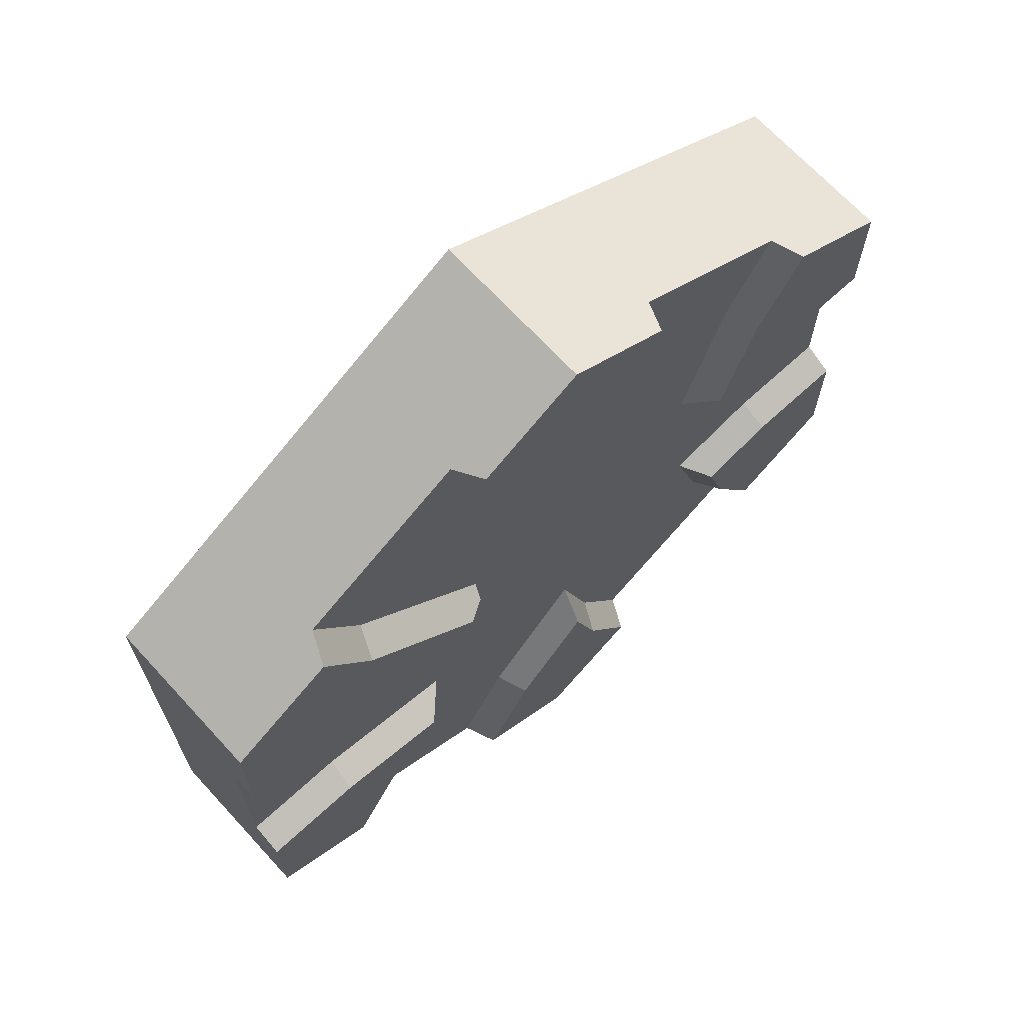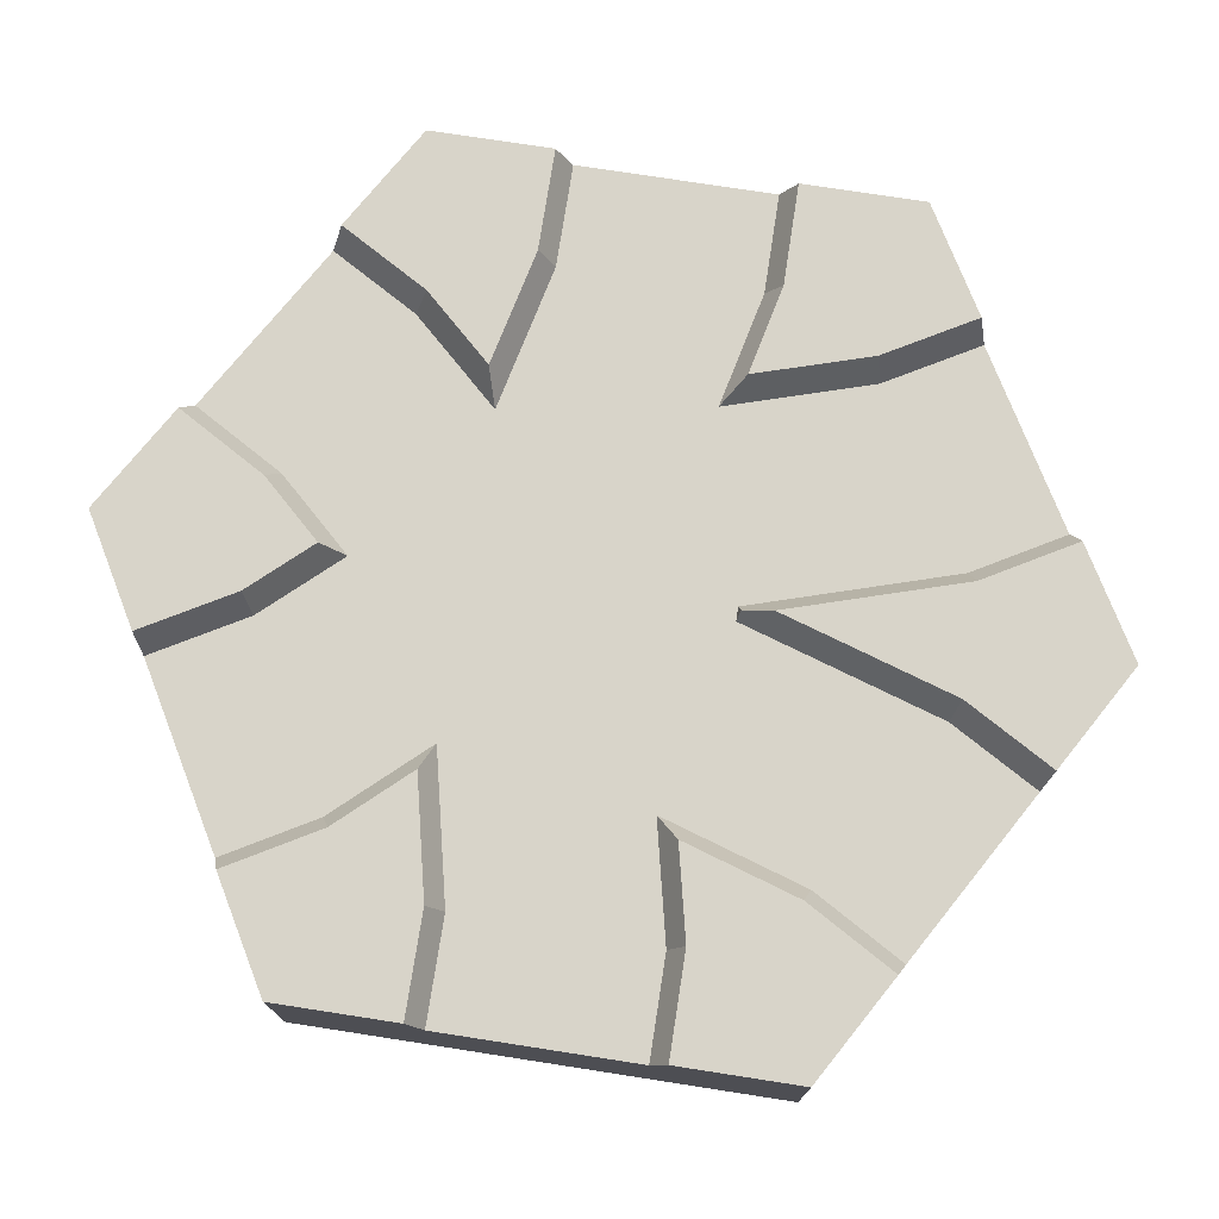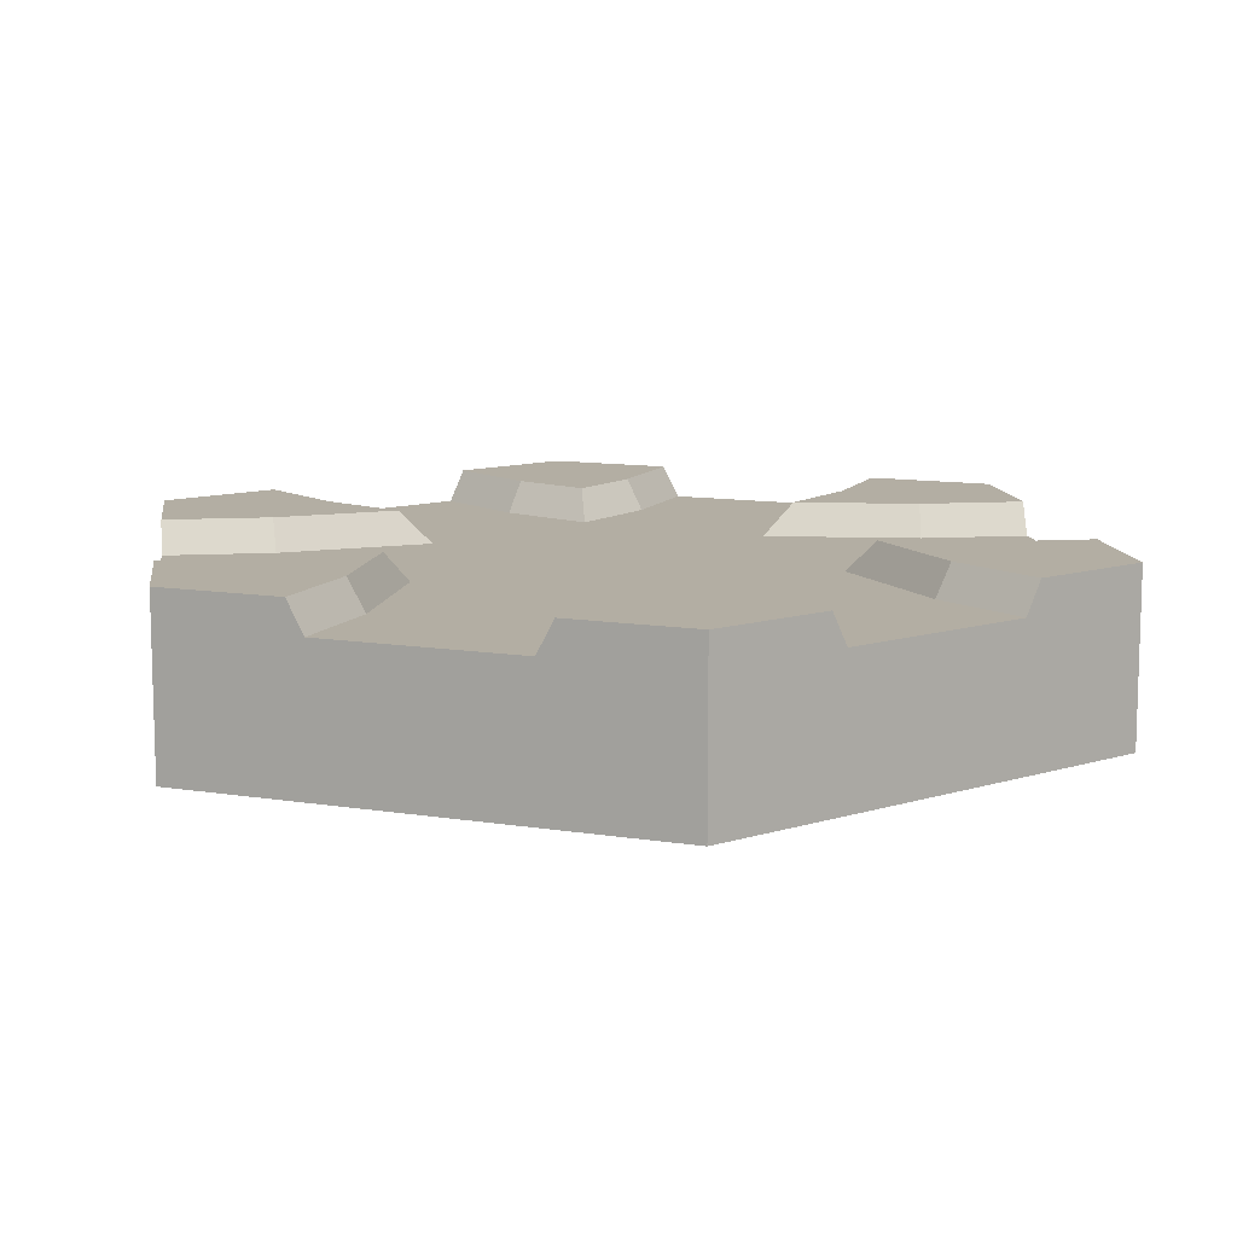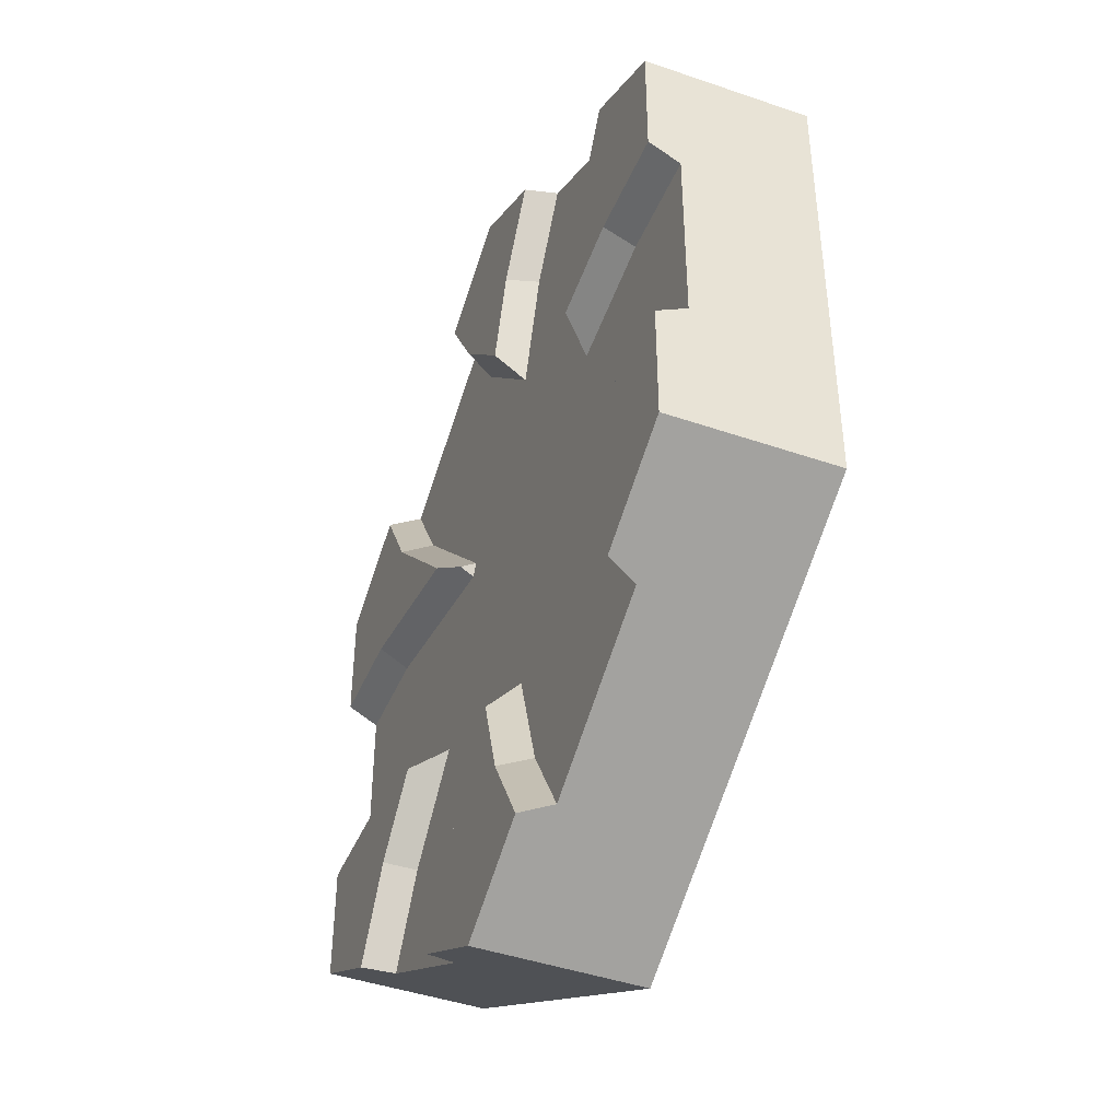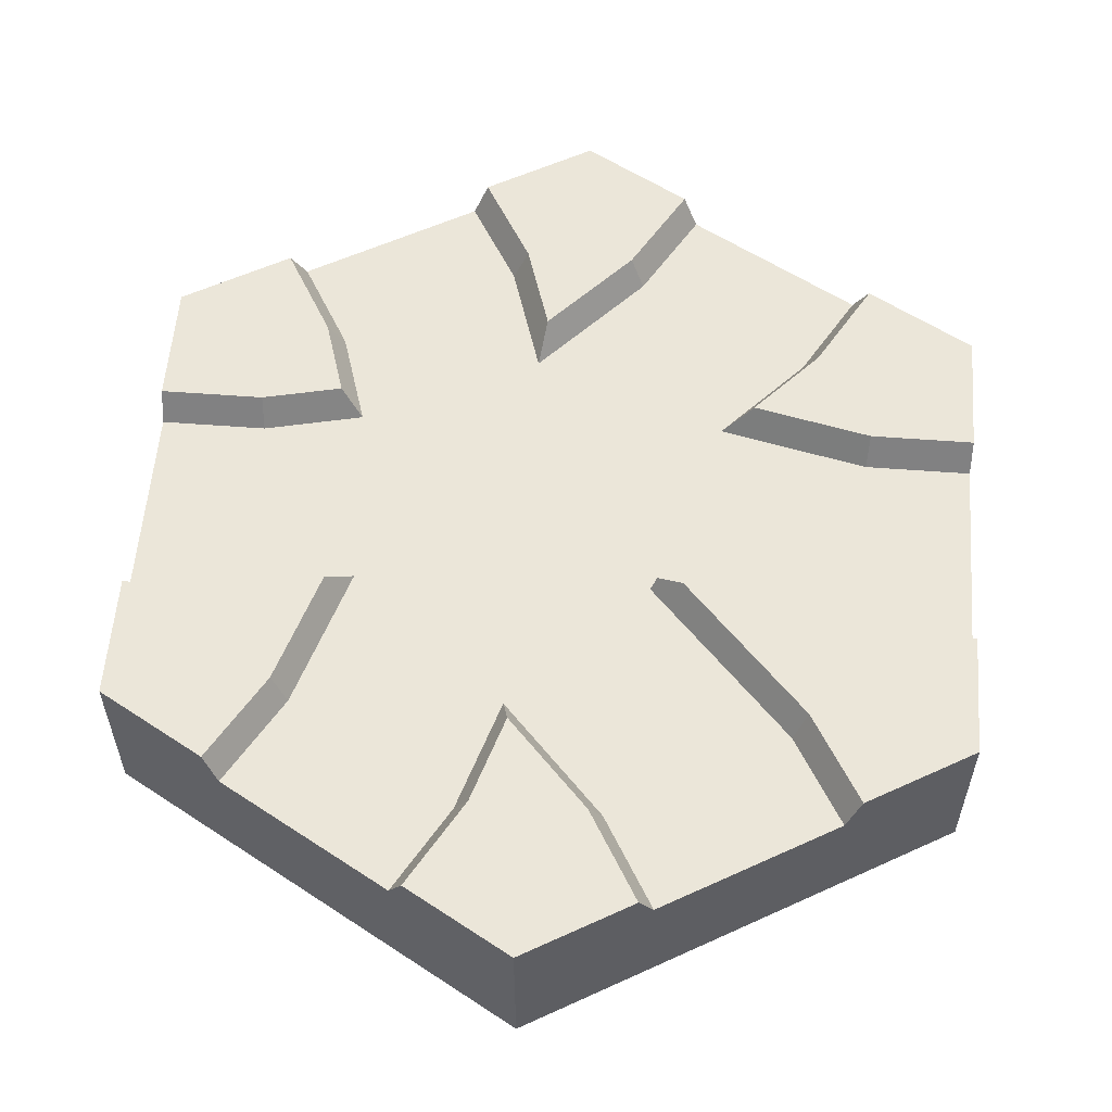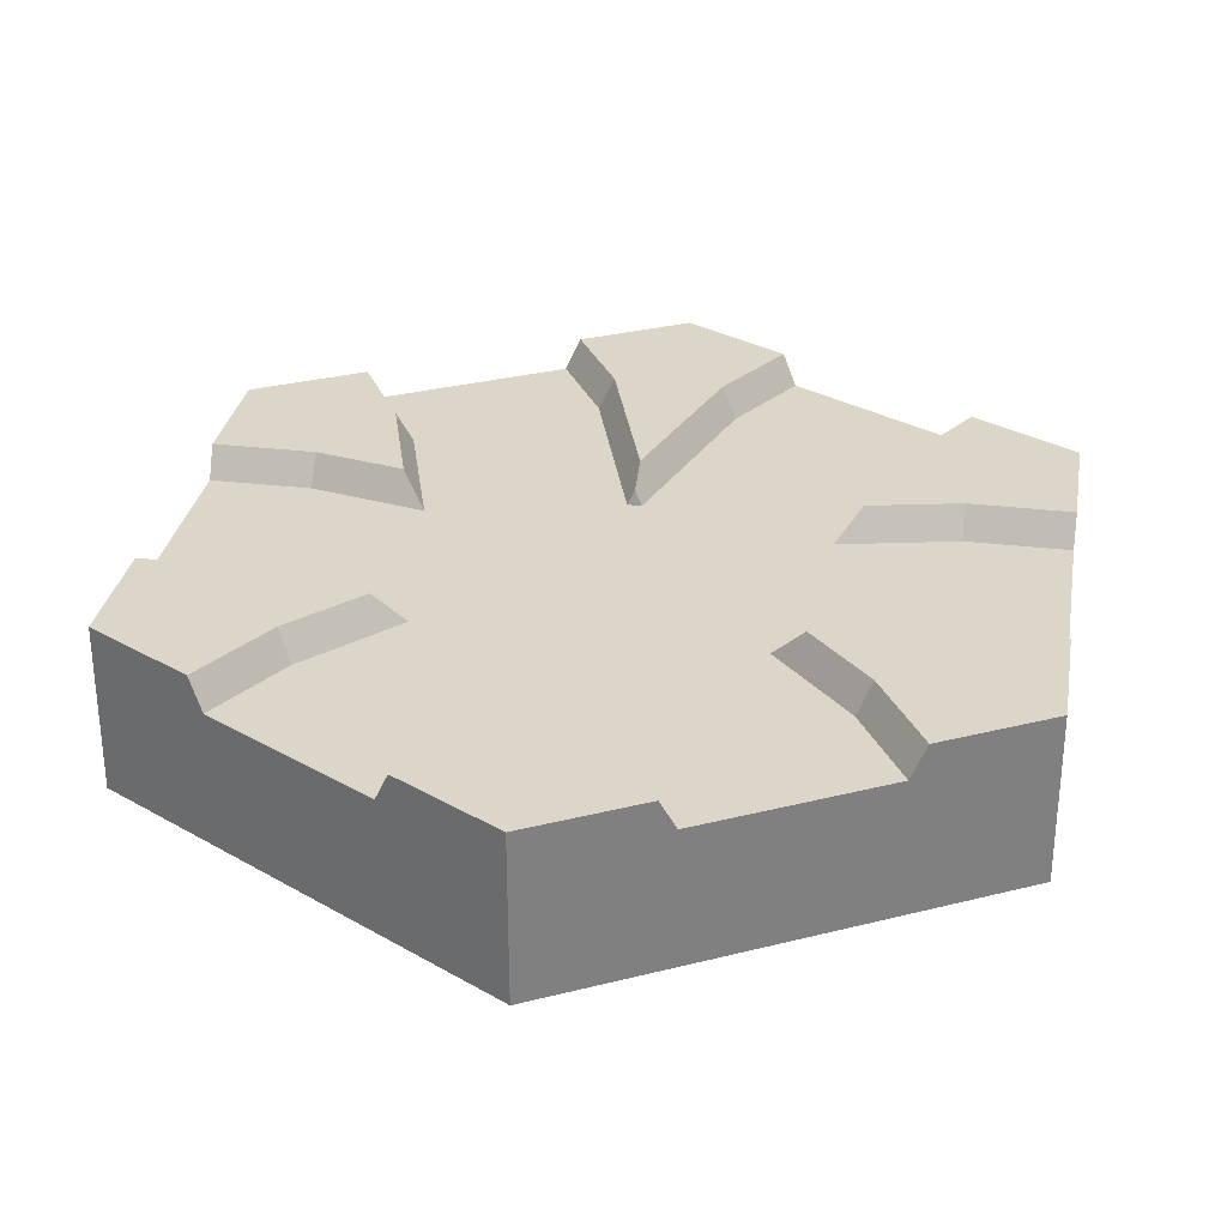
<metadata>
{"format":"obj","ext":"obj","renderer":"f3d","projection":"perspective","resolution":1024,"background":"white","views":[{"elev":68.5,"azim":137.4,"up":"+Z"},{"elev":75.1,"azim":-21.2,"up":"+Y"},{"elev":10.9,"azim":52.0,"up":"+Y"},{"elev":-44.1,"azim":-112.0,"up":"+Z"},{"elev":57.1,"azim":4.5,"up":"+Y"},{"elev":30.2,"azim":-110.2,"up":"+Y"}]}
</metadata>
<code>
o river_crossing
v 0.5 0.2 0.2887
v 0.3535 0.1 0.3733
v 0.5 0.1 0.2887
v 0.3535 0.1625 0.3733
v 0.4354 0.2 0.326
v 0.3708 0.2 0.3633
v 0.5 0.2 -0.2141
v 0.5 0.1 -0.2887
v 0.5 0.2 -0.2887
v 0.5 0.1 -0.1195
v 0.5 0.2 -0.1395
v 0.5 0.1625 -0.1195
v 0.3708 0.2 0.2141
v 0.5 0.2 0.2141
v -0 0.2 -0.5774
v 0.1465 0.1 -0.4928
v -0 0.1 -0.5774
v 0.1465 0.1625 -0.4928
v 0.06459 0.2 -0.5401
v 0.1292 0.2 -0.5028
v -0.5 0.1 0.2887
v -0.5 0.1625 0.1195
v -0.5 0.1 0.1195
v -0.5 0.2 0.1395
v -0.5 0.2 0.2141
v -0.5 0.2 0.2887
v -0.5 0.2 -0.2887
v -0.3535 0.1 -0.3733
v -0.5 0.1 -0.2887
v -0.3535 0.1625 -0.3733
v -0.4354 0.2 -0.326
v -0.3708 0.2 -0.3633
v 0 0.2 0.5774
v -0.1465 0.1 0.4928
v 0 0.1 0.5774
v -0.1465 0.1625 0.4928
v -0.06459 0.2 0.5401
v -0.1292 0.2 0.5028
v 0.3708 0.2 -0.2141
v 0.4354 0.2 -0.326
v -0.4354 0.2 0.326
v -0.3708 0.2 0.2141
v -0.5 0.2 -0.2141
v -0.3708 0.2 -0.2141
v 0 0.2 0.4282
v 0.06459 0.2 0.5401
v -0 0.2 -0.4282
v -0.06459 0.2 -0.5401
v -0.3708 0.2 0.3633
v -0.3535 0.1625 0.3733
v -0.3535 0.1 0.3733
v 0.1292 0.2 0.5028
v 0.1465 0.1625 0.4928
v 0.1465 0.1 0.4928
v 0.5 0.2 0.1395
v 0.5 0.1 0.1195
v 0.5 0.1625 0.1195
v 0.3708 0.2 -0.3633
v 0.3535 0.1625 -0.3733
v 0.3535 0.1 -0.3733
v -0.1292 0.2 -0.5028
v -0.1465 0.1625 -0.4928
v -0.1465 0.1 -0.4928
v -0.5 0.1 -0.1195
v -0.5 0.2 -0.1395
v -0.5 0.1625 -0.1195
v 0.5 0 -0.2887
v 0.5 0 -0.1195
v 0 -0 0.5774
v -0.1465 -0 0.4928
v -0.5 0 -0.2887
v -0.3535 0 -0.3733
v 0.3535 -0 0.3733
v 0.5 -0 0.2887
v -0.5 -0 0.2887
v -0.5 -0 0.1195
v -0.3535 -0 0.3733
v -0.5 0 -0.1195
v -0.1465 0 -0.4928
v -0 0 -0.5774
v 0.1465 -0 0.4928
v 0.1465 0 -0.4928
v 0.3535 0 -0.3733
v 0.5 -0 0.1195
v 0.06669 0.2 -0.3945
v -0.03285 0.2 -0.2864
v -0.06669 0.2 -0.3945
v 0.06669 0.2 0.3945
v -0.03285 0.2 0.2864
v -0.06669 0.2 0.3945
v -0.3083 0.2 -0.255
v -0.375 0.2 -0.1395
v -0.2789 0.2 -0.161
v -0.375 0.2 0.1395
v -0.3083 0.2 0.255
v -0.2644 0.2 0.1147
v 0.3083 0.2 -0.255
v 0.2316 0.2 -0.1716
v 0.375 0.2 -0.1395
v 0.375 0.2 0.1395
v 0.1571 0.2 0.09068
v 0.3083 0.2 0.255
v 0.3772 0.1625 0.1195
v 0.1186 0.1625 0.07842
v 0.1262 0.18 0.07285
v 0.2921 0.1625 0.2669
v -0.08512 0.1625 0.3864
v 0.1934 0.1625 -0.1597
v 0.2921 0.1625 -0.2669
v -0.08512 0.1625 -0.3864
v -0.04159 0.1625 -0.2473
v 0.0829 0.1625 -0.3826
v 0.0829 0.1625 0.3826
v -0.235 0.1625 0.08764
v -0.3772 0.1625 0.1195
v 0.3728 0.1625 -0.1195
v -0.2899 0.1625 0.2631
v 0.1272 0.1625 0.0635
v -0.3728 0.1625 -0.1195
v -0.2533 0.1625 -0.1463
v -0.2899 0.1625 -0.2631
v -0.04159 0.1625 0.2473
f 1 2 3
f 2 1 4
f 4 1 5
f 6 4 5
f 7 8 9
f 8 7 10
f 10 7 11
f 10 11 12
f 13 1 14
f 1 13 5
f 15 16 17
f 16 15 18
f 18 15 19
f 20 18 19
f 21 22 23
f 22 21 24
f 24 21 25
f 25 21 26
f 27 28 29
f 28 27 30
f 30 27 31
f 32 30 31
f 33 34 35
f 34 33 36
f 36 33 37
f 38 36 37
f 9 39 7
f 39 9 40
f 25 41 42
f 41 25 26
f 31 43 44
f 43 31 27
f 45 33 46
f 33 45 37
f 15 47 19
f 47 15 48
f 49 41 50
f 26 50 41
f 21 50 26
f 50 21 51
f 52 46 53
f 33 53 46
f 35 53 33
f 53 35 54
f 55 56 57
f 56 55 3
f 3 55 14
f 3 14 1
f 58 40 59
f 9 59 40
f 8 59 9
f 59 8 60
f 61 48 62
f 15 62 48
f 17 62 15
f 62 17 63
f 64 27 29
f 27 64 43
f 43 64 65
f 65 64 66
f 10 67 8
f 67 10 68
f 69 34 70
f 34 69 35
f 71 28 72
f 28 71 29
f 3 73 74
f 73 3 2
f 75 23 76
f 23 75 21
f 77 76 78
f 76 77 75
f 71 77 78
f 72 77 71
f 72 70 77
f 79 70 72
f 80 70 79
f 80 69 70
f 80 81 69
f 82 81 80
f 82 73 81
f 83 73 82
f 67 73 83
f 67 74 73
f 67 84 74
f 84 67 68
f 80 16 82
f 16 80 17
f 19 85 20
f 85 19 86
f 86 19 47
f 86 47 48
f 86 48 87
f 87 48 61
f 88 46 52
f 46 88 89
f 46 89 45
f 45 89 37
f 37 89 90
f 37 90 38
f 31 44 32
f 44 91 32
f 92 91 44
f 91 92 93
f 92 44 43
f 92 43 65
f 94 95 96
f 95 94 42
f 95 42 49
f 42 94 25
f 25 94 24
f 41 49 42
f 58 39 40
f 39 58 97
f 98 39 97
f 99 39 98
f 99 7 39
f 7 99 11
f 100 14 55
f 14 100 13
f 13 100 101
f 13 101 102
f 6 13 102
f 13 6 5
f 60 67 83
f 67 60 8
f 79 17 80
f 17 79 63
f 78 29 71
f 29 78 64
f 51 75 77
f 75 51 21
f 81 35 69
f 35 81 54
f 3 84 56
f 84 3 74
f 100 57 103
f 57 100 55
f 104 101 105
f 101 104 106
f 101 106 102
f 36 90 107
f 90 36 38
f 108 97 109
f 97 108 98
f 106 6 102
f 6 106 4
f 110 86 87
f 86 110 111
f 62 87 61
f 87 62 110
f 85 18 20
f 18 85 112
f 86 112 85
f 112 86 111
f 88 53 113
f 53 88 52
f 94 114 115
f 114 94 96
f 99 108 116
f 108 99 98
f 49 117 95
f 117 49 50
f 105 103 118
f 103 105 100
f 100 105 101
f 93 119 120
f 119 93 92
f 11 116 12
f 116 11 99
f 32 121 30
f 121 32 91
f 96 117 114
f 117 96 95
f 107 89 122
f 89 107 90
f 109 58 59
f 58 109 97
f 89 113 122
f 113 89 88
f 24 115 22
f 115 24 94
f 91 120 121
f 120 91 93
f 92 66 119
f 66 92 65
f 104 105 118
f 18 109 59
f 109 18 108
f 118 108 18
f 118 116 108
f 103 116 118
f 57 116 103
f 116 57 12
f 118 18 112
f 118 112 104
f 113 104 112
f 53 104 113
f 53 106 104
f 106 53 4
f 113 112 111
f 113 111 122
f 122 111 110
f 122 110 107
f 107 110 62
f 107 62 36
f 36 62 120
f 120 62 121
f 121 62 30
f 36 120 114
f 120 115 114
f 115 120 119
f 115 119 66
f 115 66 22
f 117 36 114
f 36 117 50
f 16 83 82
f 83 16 60
f 60 16 18
f 60 18 59
f 28 79 72
f 79 28 63
f 63 28 30
f 63 30 62
f 76 64 78
f 64 76 66
f 66 76 22
f 22 76 23
f 34 77 70
f 77 34 51
f 51 34 36
f 51 36 50
f 73 54 81
f 54 73 2
f 54 2 4
f 54 4 53
f 57 10 12
f 10 57 68
f 68 57 84
f 84 57 56

</code>
